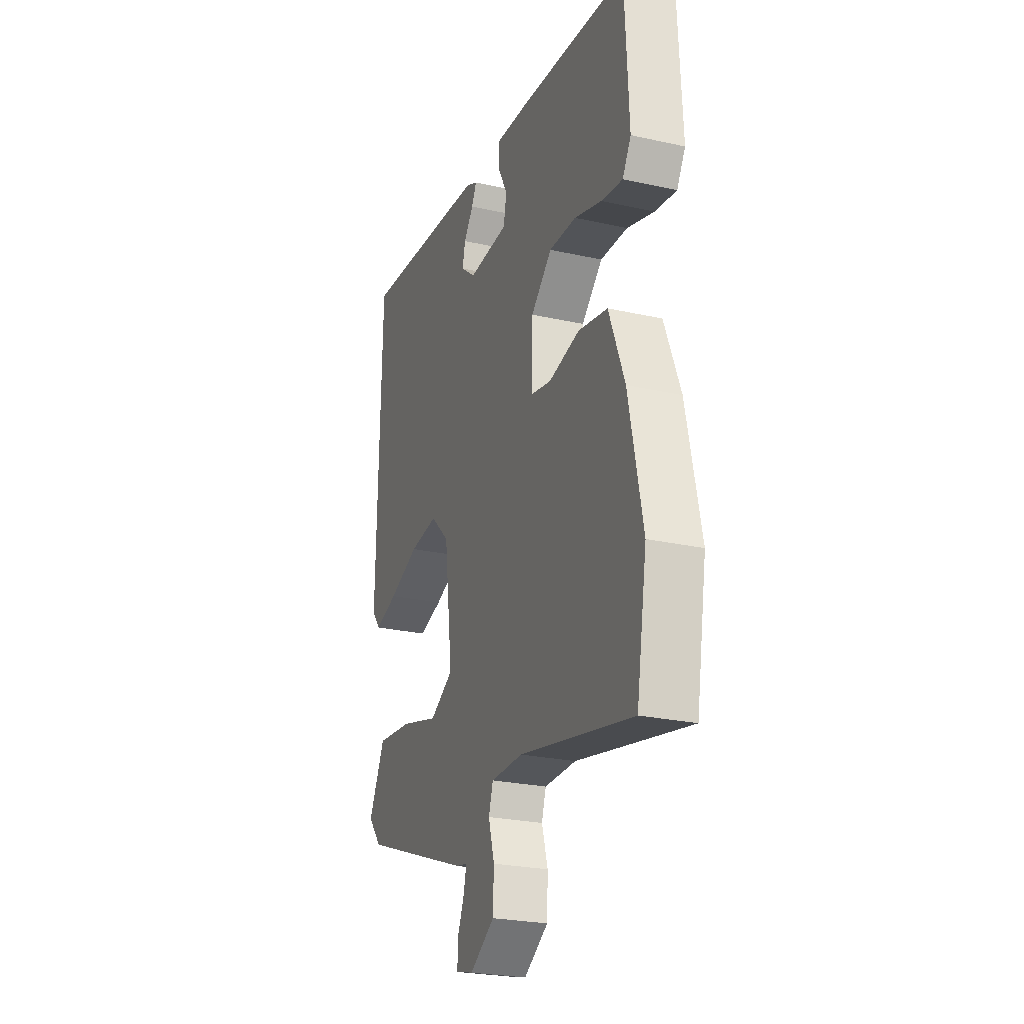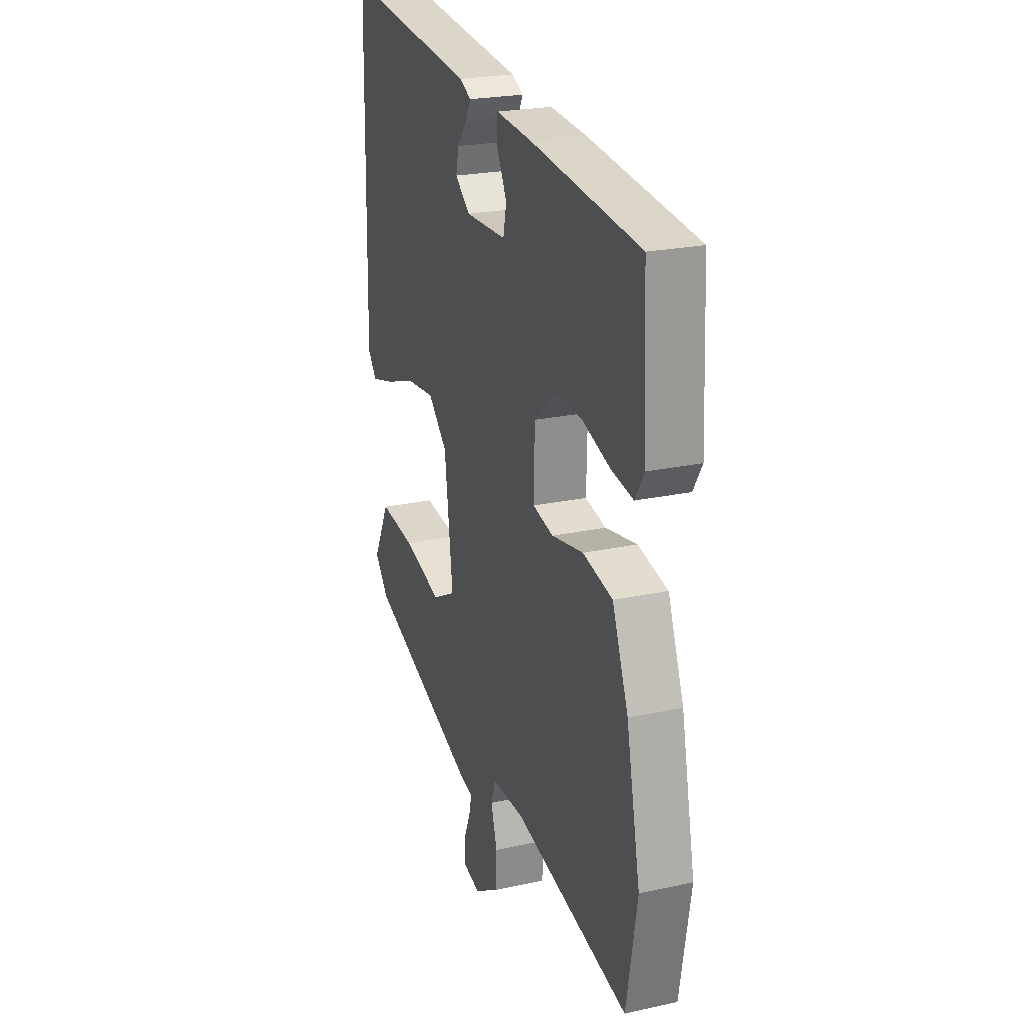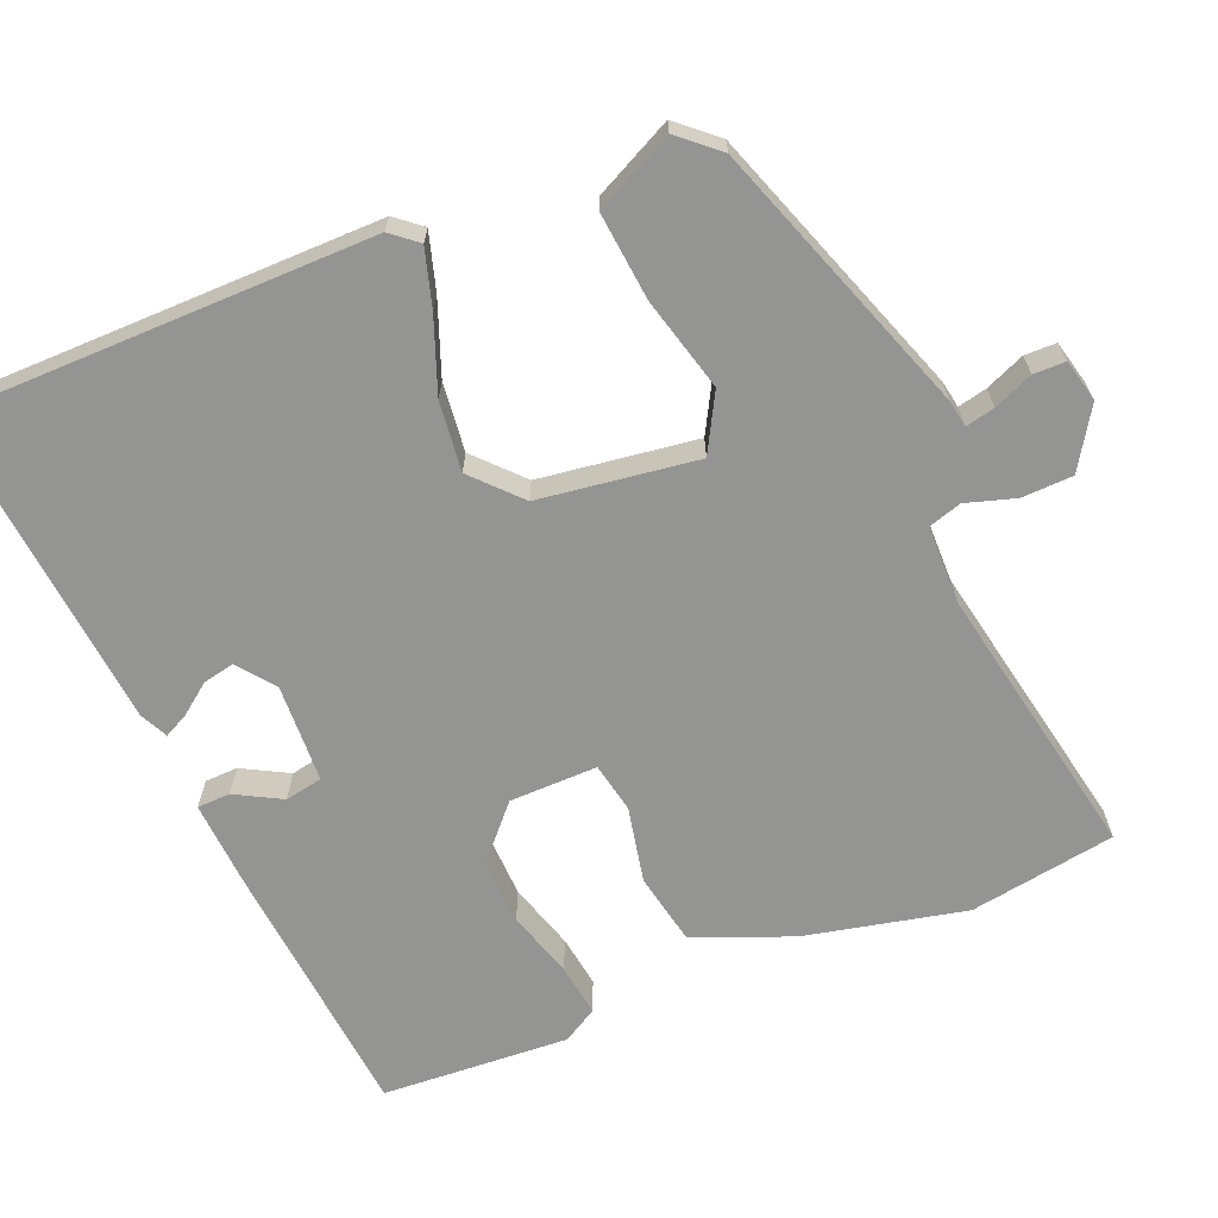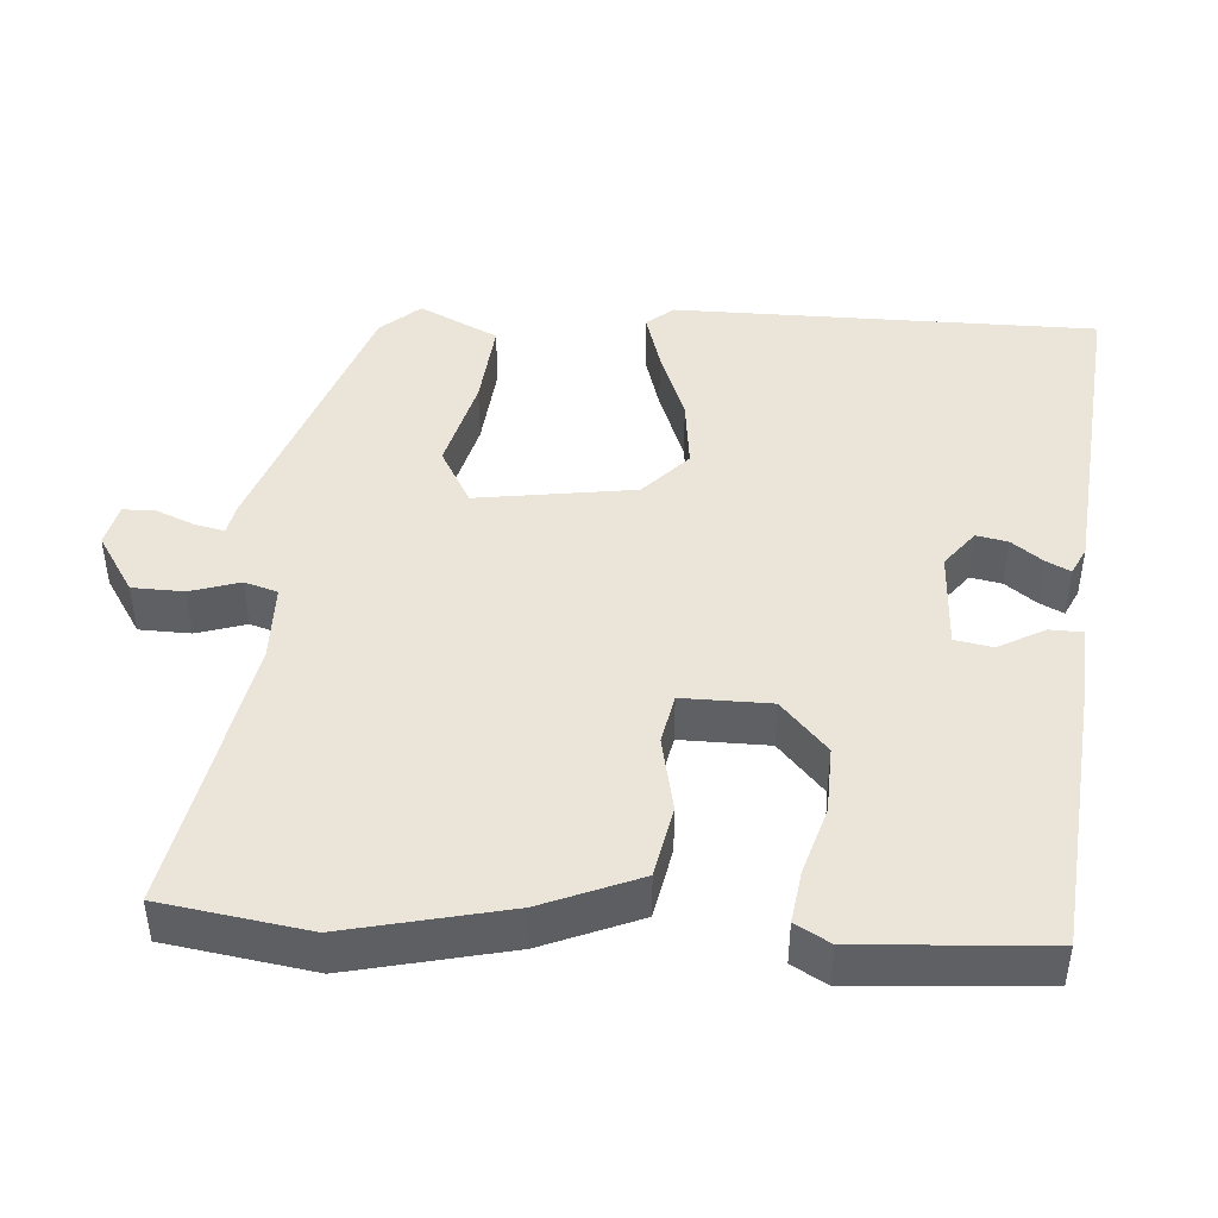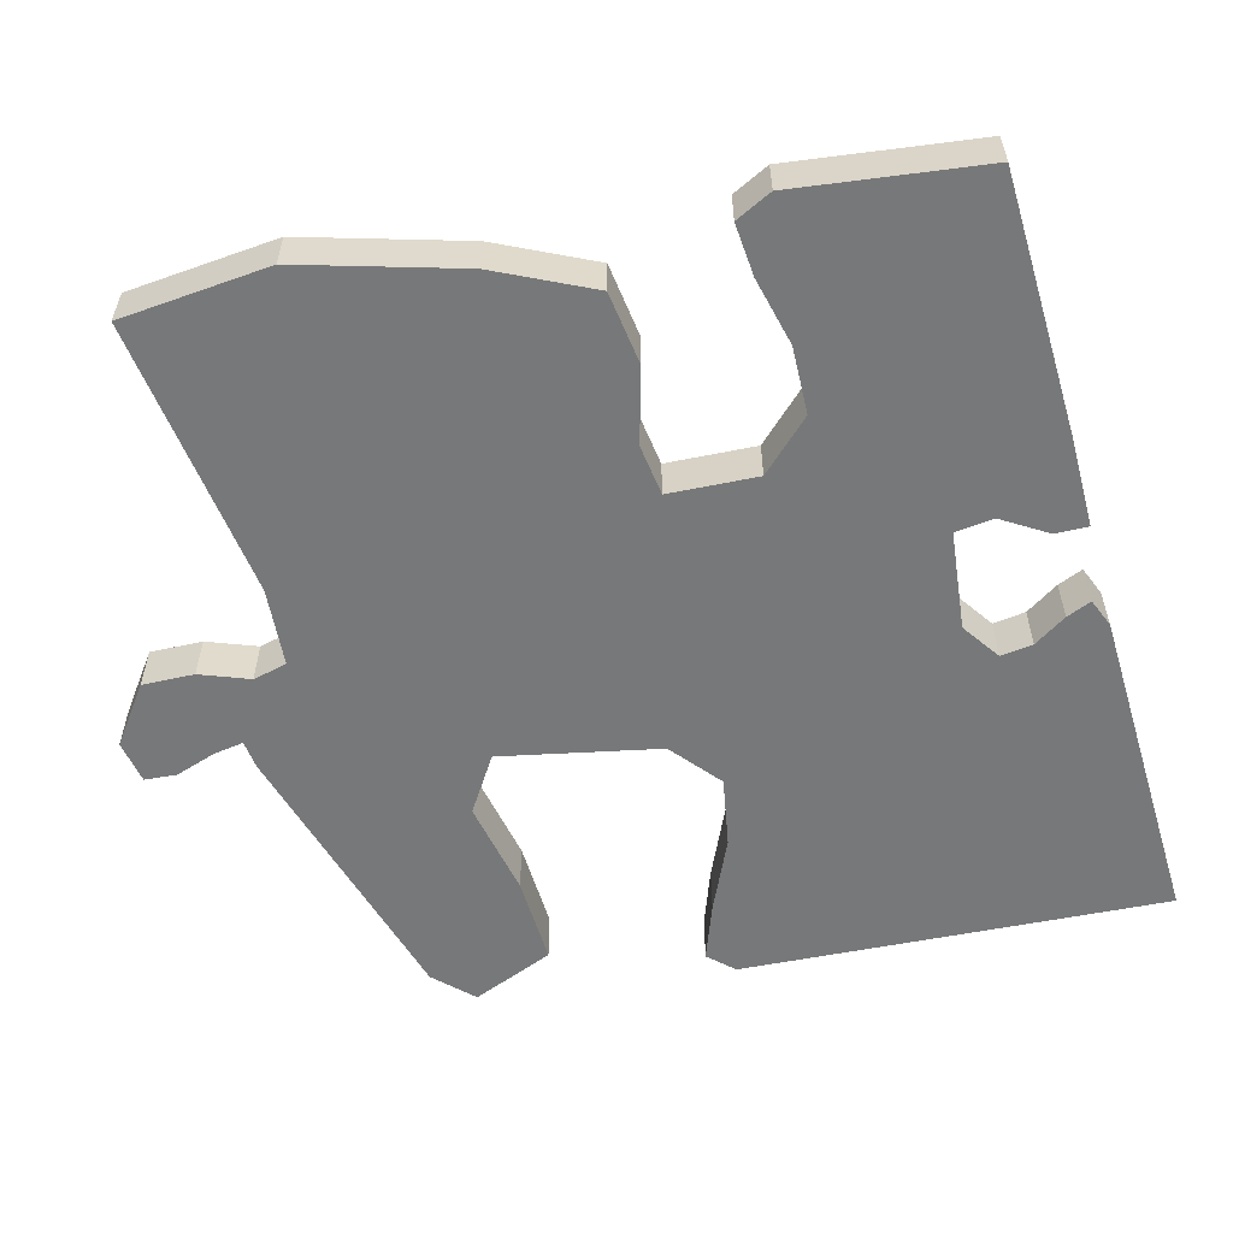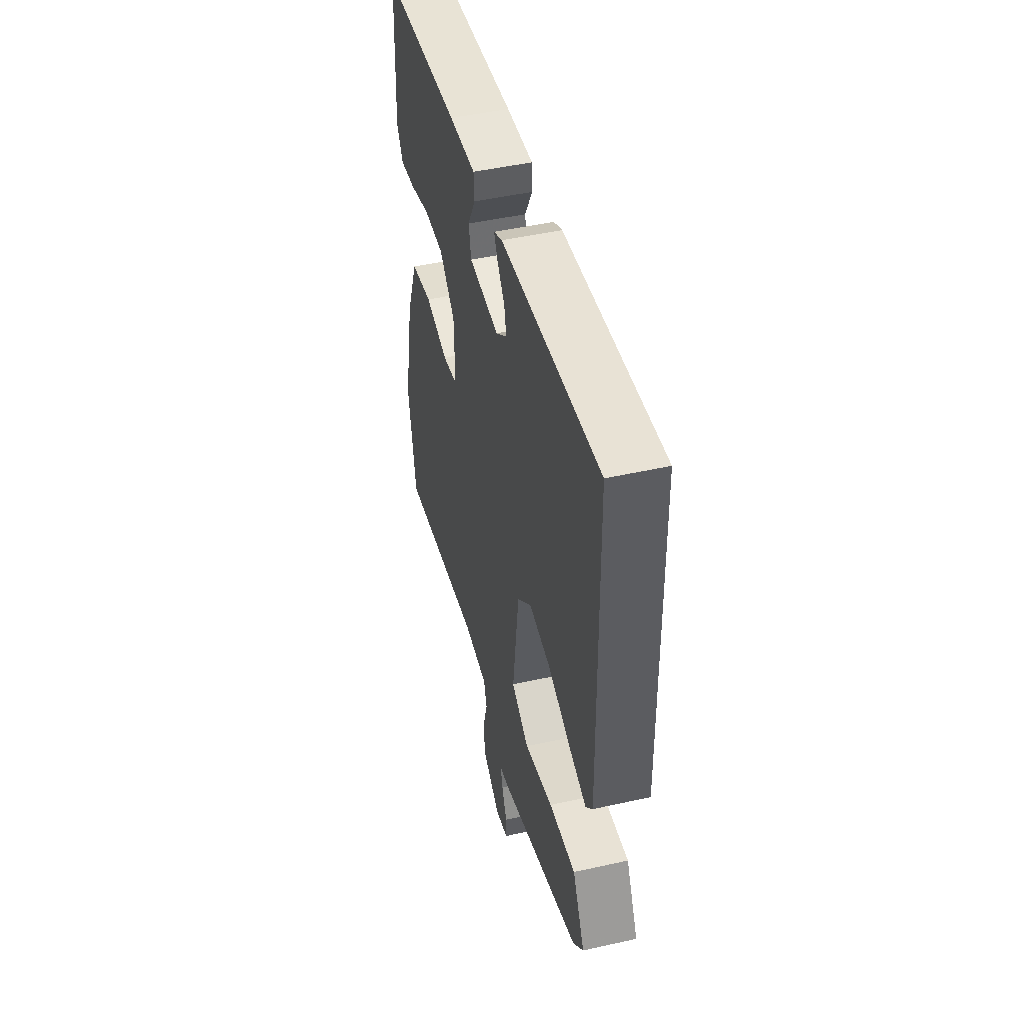
<metadata>
{"format":"obj","ext":"obj","renderer":"f3d","projection":"perspective","resolution":1024,"background":"white","views":[{"elev":-25.3,"azim":-109.8,"up":"+Z"},{"elev":23.3,"azim":-110.3,"up":"+Z"},{"elev":-67.0,"azim":111.7,"up":"+Y"},{"elev":45.0,"azim":-87.0,"up":"+Y"},{"elev":-57.4,"azim":-79.6,"up":"+Y"},{"elev":47.9,"azim":75.9,"up":"+Z"}]}
</metadata>
<code>
v -0.503 0.07 0.43
v -0.162 0.07 0.467
v -0.048 0.07 0.476
v -0.046 0.07 0.433
v -0.078 0.07 0.372
v -0.068 0.07 0.323
v 0.061 0.07 0.319
v 0.108 0.07 0.357
v 0.099 0.07 0.398
v 0.068 0.07 0.438
v 0.052 0.07 0.469
v 0.088 0.07 0.487
v 0.508 0.07 0.534
v 0.519 0.07 -0.017
v 0.491 0.07 -0.052
v 0.416 0.07 -0.031
v 0.319 0.07 0.004
v 0.228 0.07 0.013
v 0.168 0.07 -0.045
v 0.142 0.07 -0.252
v 0.217 0.07 -0.292
v 0.339 0.07 -0.258
v 0.453 0.07 -0.245
v 0.505 0.07 -0.347
v 0.461 0.07 -0.399
v 0.105 0.07 -0.531
v 0.069 0.07 -0.538
v 0.078 0.07 -0.576
v 0.1 0.07 -0.627
v 0.1 0.07 -0.669
v 0.045 0.07 -0.683
v -0.033 0.07 -0.635
v -0.036 0.07 -0.568
v -0.017 0.07 -0.503
v -0.031 0.07 -0.46
v -0.133 0.07 -0.46
v -0.494 0.07 -0.536
v -0.527 0.07 -0.345
v -0.483 0.07 -0.134
v -0.433 0.07 -0.006
v -0.34 0.07 0.014
v -0.241 0.07 -0.005
v -0.176 0.07 0.009
v -0.179 0.07 0.124
v -0.246 0.07 0.183
v -0.333 0.07 0.179
v -0.42 0.07 0.151
v -0.488 0.07 0.14
v -0.515 0.07 0.185
v -0.503 0 0.43
v -0.162 0 0.467
v -0.048 0 0.476
v -0.046 0 0.433
v -0.078 0 0.372
v -0.068 0 0.323
v 0.061 0 0.319
v 0.108 0 0.357
v 0.099 0 0.398
v 0.068 0 0.438
v 0.052 0 0.469
v 0.088 0 0.487
v 0.508 0 0.534
v 0.519 0 -0.017
v 0.491 0 -0.052
v 0.416 0 -0.031
v 0.319 0 0.004
v 0.228 0 0.013
v 0.168 0 -0.045
v 0.142 0 -0.252
v 0.217 0 -0.292
v 0.339 0 -0.258
v 0.453 0 -0.245
v 0.505 0 -0.347
v 0.461 0 -0.399
v 0.105 0 -0.531
v 0.069 0 -0.538
v 0.078 0 -0.576
v 0.1 0 -0.627
v 0.1 0 -0.669
v 0.045 0 -0.683
v -0.033 0 -0.635
v -0.036 0 -0.568
v -0.017 0 -0.503
v -0.031 0 -0.46
v -0.133 0 -0.46
v -0.494 0 -0.536
v -0.527 0 -0.345
v -0.483 0 -0.134
v -0.433 0 -0.006
v -0.34 0 0.014
v -0.241 0 -0.005
v -0.176 0 0.009
v -0.179 0 0.124
v -0.246 0 0.183
v -0.333 0 0.179
v -0.42 0 0.151
v -0.488 0 0.14
v -0.515 0 0.185
f 3 4 5
f 2 3 5
f 1 2 5
f 49 1 5
f 48 49 5
f 47 48 5
f 46 47 5
f 45 46 5 6
f 44 45 6 7
f 43 44 7 8
f 40 41 42
f 39 40 42
f 38 39 42
f 37 38 42
f 36 37 42
f 35 36 42 43
f 34 35 43 8
f 32 33 34
f 31 32 34
f 30 31 34
f 29 30 34
f 28 29 34
f 27 28 34
f 26 27 34
f 25 26 34
f 24 25 34
f 23 24 34
f 22 23 34
f 21 22 34
f 20 21 34
f 19 20 34 8
f 15 16 17
f 14 15 17
f 13 14 17
f 12 13 17
f 12 17 18
f 9 10 11 12
f 8 9 12 18
f 8 18 19
f 54 53 52
f 54 52 51
f 54 51 50
f 54 50 98
f 54 98 97
f 54 97 96
f 54 96 95
f 55 54 95 94
f 56 55 94 93
f 57 56 93 92
f 91 90 89
f 91 89 88
f 91 88 87
f 91 87 86
f 91 86 85
f 92 91 85 84
f 57 92 84 83
f 83 82 81
f 83 81 80
f 83 80 79
f 83 79 78
f 83 78 77
f 83 77 76
f 83 76 75
f 83 75 74
f 83 74 73
f 83 73 72
f 83 72 71
f 83 71 70
f 83 70 69
f 57 83 69 68
f 66 65 64
f 66 64 63
f 66 63 62
f 66 62 61
f 67 66 61
f 61 60 59 58
f 67 61 58 57
f 68 67 57
f 1 50 51 2
f 2 51 52 3
f 3 52 53 4
f 4 53 54 5
f 5 54 55 6
f 6 55 56 7
f 7 56 57 8
f 8 57 58 9
f 9 58 59 10
f 10 59 60 11
f 11 60 61 12
f 12 61 62 13
f 13 62 63 14
f 14 63 64 15
f 15 64 65 16
f 16 65 66 17
f 17 66 67 18
f 18 67 68 19
f 19 68 69 20
f 20 69 70 21
f 21 70 71 22
f 22 71 72 23
f 23 72 73 24
f 24 73 74 25
f 25 74 75 26
f 26 75 76 27
f 27 76 77 28
f 28 77 78 29
f 29 78 79 30
f 30 79 80 31
f 31 80 81 32
f 32 81 82 33
f 33 82 83 34
f 34 83 84 35
f 35 84 85 36
f 36 85 86 37
f 37 86 87 38
f 38 87 88 39
f 39 88 89 40
f 40 89 90 41
f 41 90 91 42
f 42 91 92 43
f 43 92 93 44
f 44 93 94 45
f 45 94 95 46
f 46 95 96 47
f 47 96 97 48
f 48 97 98 49
f 49 98 50 1

</code>
